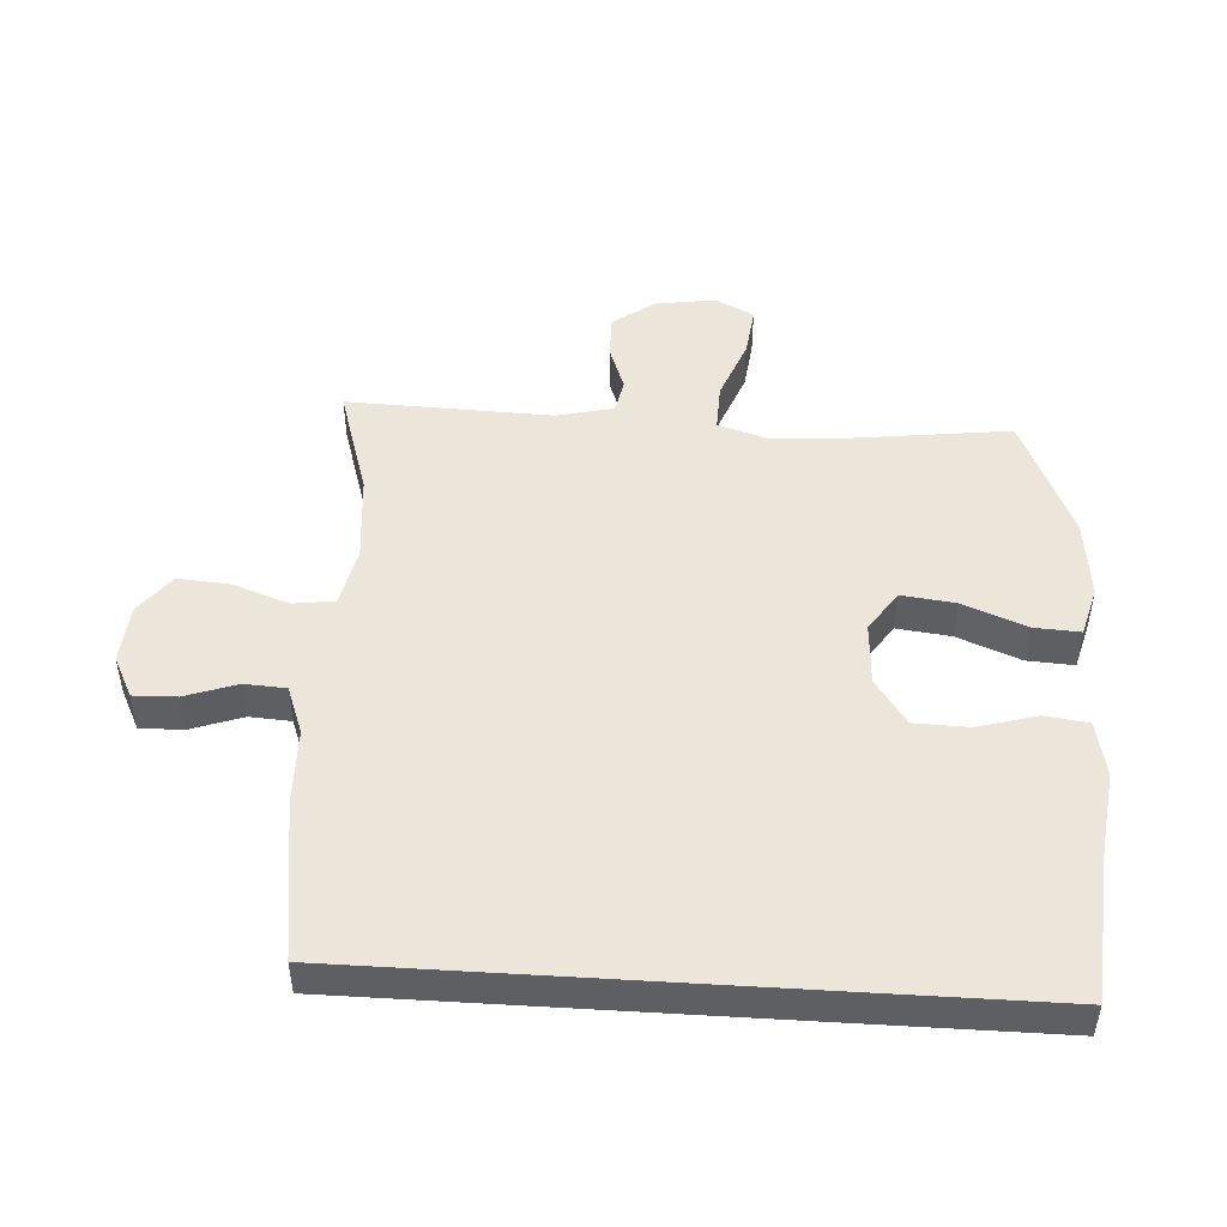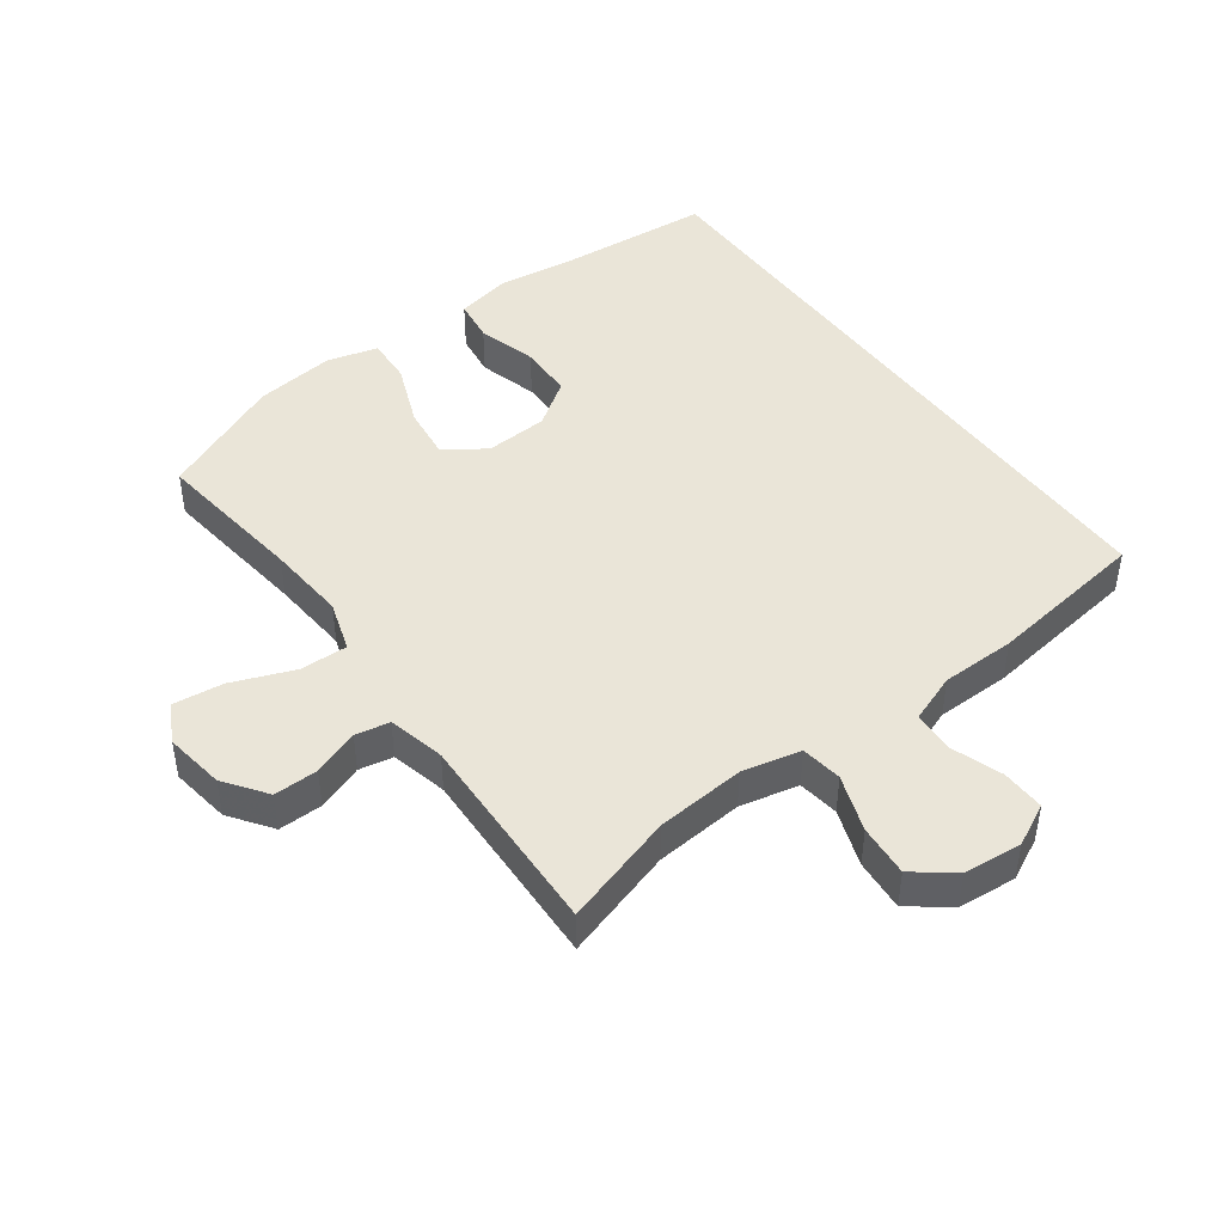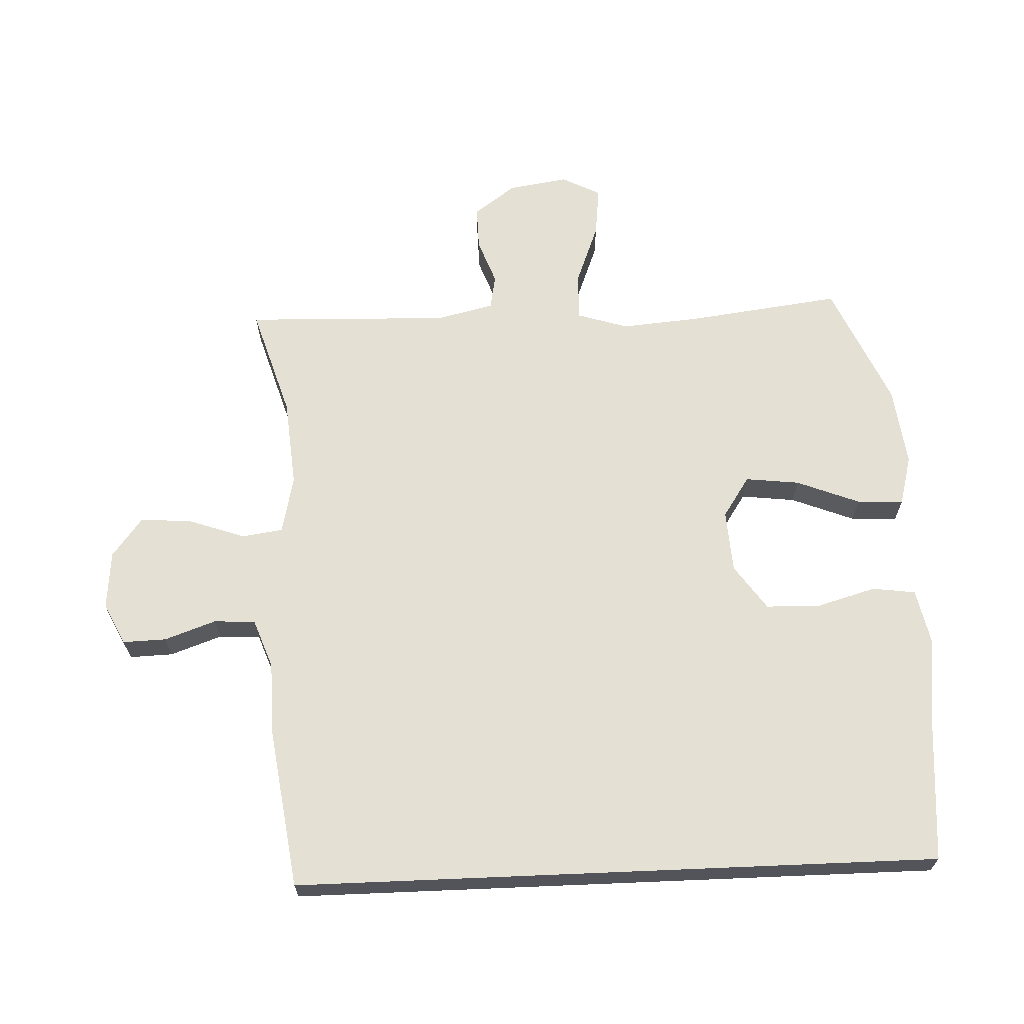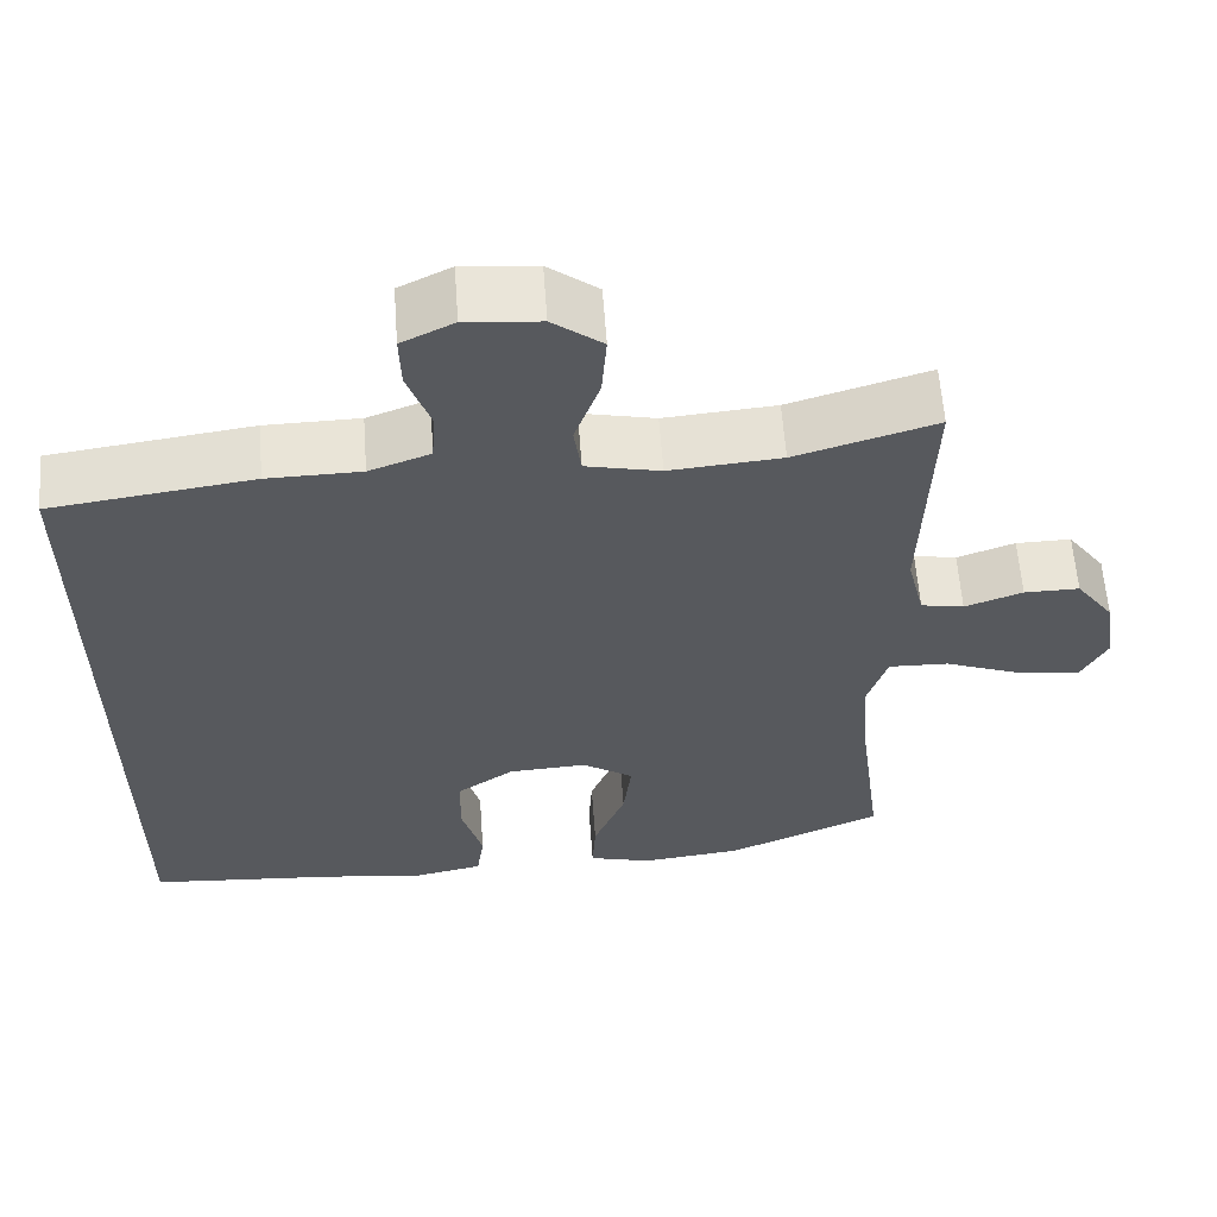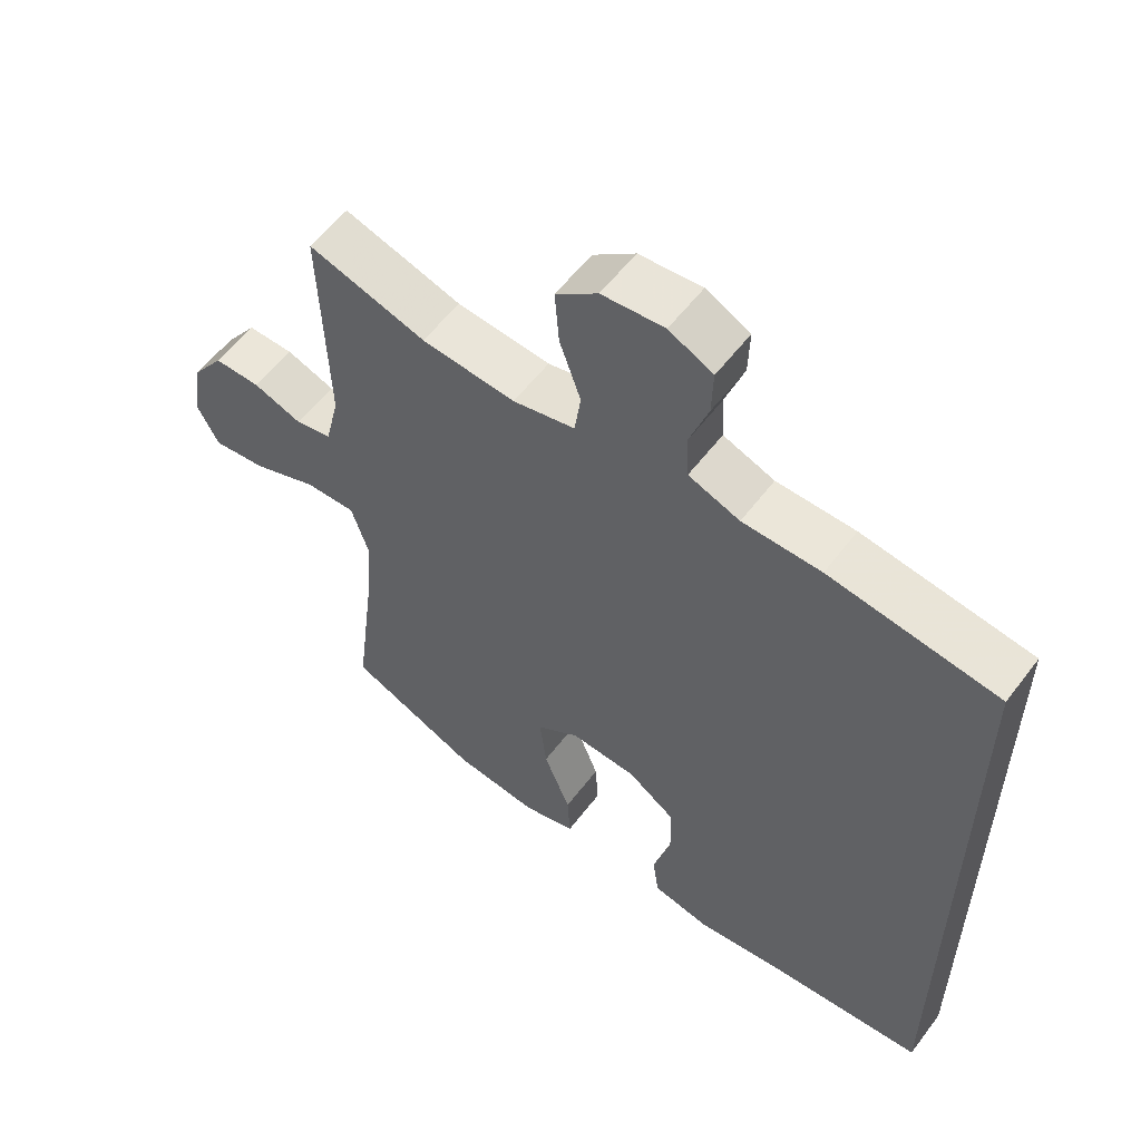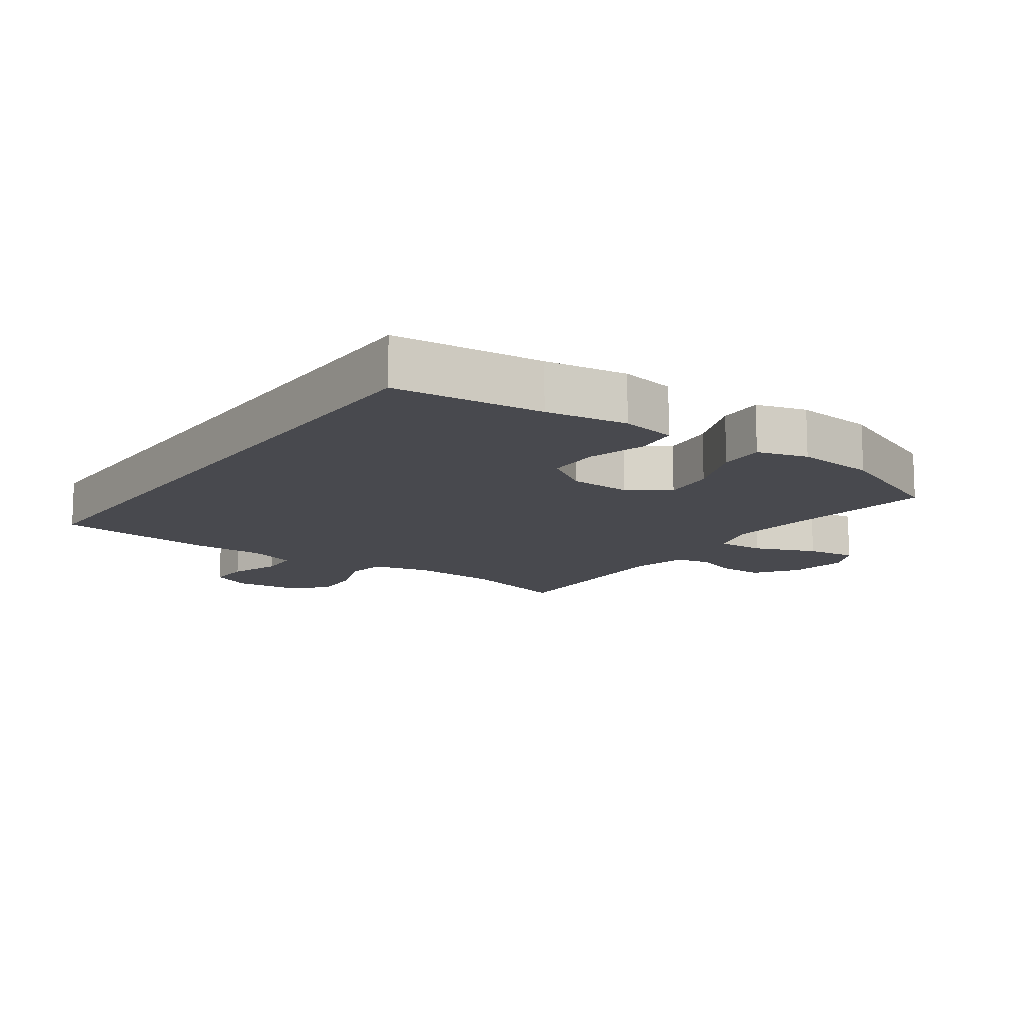
<metadata>
{"format":"obj","ext":"obj","renderer":"f3d","projection":"perspective","resolution":1024,"background":"white","views":[{"elev":48.2,"azim":93.6,"up":"+Y"},{"elev":45.3,"azim":-36.1,"up":"+Y"},{"elev":65.9,"azim":87.6,"up":"+Y"},{"elev":60.4,"azim":175.9,"up":"+Z"},{"elev":57.3,"azim":36.8,"up":"+Z"},{"elev":-12.6,"azim":145.3,"up":"+Y"}]}
</metadata>
<code>
v 0.5 0.07 0.434
v 0.5 0.07 -0.564
v 0.268 0.07 -0.582
v 0.141 0.07 -0.598
v 0.055 0.07 -0.58
v 0.046 0.07 -0.513
v 0.072 0.07 -0.421
v 0.07 0.07 -0.337
v 0 0.07 -0.288
v -0.097 0.07 -0.282
v -0.16 0.07 -0.324
v -0.15 0.07 -0.408
v -0.111 0.07 -0.506
v -0.107 0.07 -0.578
v -0.185 0.07 -0.599
v -0.309 0.07 -0.584
v -0.5 0.07 -0.5
v -0.47 0.07 -0.262
v -0.46 0.07 -0.139
v -0.485 0.07 -0.06
v -0.559 0.07 -0.062
v -0.655 0.07 -0.099
v -0.733 0.07 -0.108
v -0.764 0.07 -0.048
v -0.75 0.07 0.045
v -0.703 0.07 0.11
v -0.635 0.07 0.109
v -0.564 0.07 0.083
v -0.511 0.07 0.093
v -0.49 0.07 0.181
v -0.5 0.07 0.5
v -0.328 0.07 0.447
v -0.191 0.07 0.435
v -0.1 0.07 0.455
v -0.091 0.07 0.519
v -0.122 0.07 0.607
v -0.128 0.07 0.687
v -0.067 0.07 0.734
v 0.024 0.07 0.742
v 0.088 0.07 0.71
v 0.086 0.07 0.643
v 0.058 0.07 0.563
v 0.062 0.07 0.499
v 0.137 0.07 0.471
v 0.252 0.07 0.469
v 0.5 0 0.434
v 0.5 0 -0.564
v 0.268 0 -0.582
v 0.141 0 -0.598
v 0.055 0 -0.58
v 0.046 0 -0.513
v 0.072 0 -0.421
v 0.07 0 -0.337
v 0 0 -0.288
v -0.097 0 -0.282
v -0.16 0 -0.324
v -0.15 0 -0.408
v -0.111 0 -0.506
v -0.107 0 -0.578
v -0.185 0 -0.599
v -0.309 0 -0.584
v -0.5 0 -0.5
v -0.47 0 -0.262
v -0.46 0 -0.139
v -0.485 0 -0.06
v -0.559 0 -0.062
v -0.655 0 -0.099
v -0.733 0 -0.108
v -0.764 0 -0.048
v -0.75 0 0.045
v -0.703 0 0.11
v -0.635 0 0.109
v -0.564 0 0.083
v -0.511 0 0.093
v -0.49 0 0.181
v -0.5 0 0.5
v -0.328 0 0.447
v -0.191 0 0.435
v -0.1 0 0.455
v -0.091 0 0.519
v -0.122 0 0.607
v -0.128 0 0.687
v -0.067 0 0.734
v 0.024 0 0.742
v 0.088 0 0.71
v 0.086 0 0.643
v 0.058 0 0.563
v 0.062 0 0.499
v 0.137 0 0.471
v 0.252 0 0.469
f 1 2 3
f 45 1 3
f 44 45 3
f 43 44 3 4
f 40 41 42
f 39 40 42
f 38 39 42
f 37 38 42
f 36 37 42
f 35 36 42
f 34 35 42 43
f 30 31 32
f 29 30 32 33
f 26 27 28
f 25 26 28
f 24 25 28
f 23 24 28
f 22 23 28
f 21 22 28
f 20 21 28 29
f 29 33 34
f 20 29 34
f 19 20 34
f 16 17 18
f 15 16 18
f 14 15 18
f 13 14 18
f 12 13 18
f 11 12 18 19
f 4 5 6 7
f 4 7 8
f 43 4 8
f 19 34 43
f 11 19 43
f 10 11 43
f 9 10 43
f 8 9 43
f 48 47 46
f 48 46 90
f 48 90 89
f 49 48 89 88
f 87 86 85
f 87 85 84
f 87 84 83
f 87 83 82
f 87 82 81
f 87 81 80
f 88 87 80 79
f 77 76 75
f 78 77 75 74
f 73 72 71
f 73 71 70
f 73 70 69
f 73 69 68
f 73 68 67
f 73 67 66
f 74 73 66 65
f 79 78 74
f 79 74 65
f 79 65 64
f 63 62 61
f 63 61 60
f 63 60 59
f 63 59 58
f 63 58 57
f 64 63 57 56
f 52 51 50 49
f 53 52 49
f 53 49 88
f 88 79 64
f 88 64 56
f 88 56 55
f 88 55 54
f 88 54 53
f 1 46 47 2
f 2 47 48 3
f 3 48 49 4
f 4 49 50 5
f 5 50 51 6
f 6 51 52 7
f 7 52 53 8
f 8 53 54 9
f 9 54 55 10
f 10 55 56 11
f 11 56 57 12
f 12 57 58 13
f 13 58 59 14
f 14 59 60 15
f 15 60 61 16
f 16 61 62 17
f 17 62 63 18
f 18 63 64 19
f 19 64 65 20
f 20 65 66 21
f 21 66 67 22
f 22 67 68 23
f 23 68 69 24
f 24 69 70 25
f 25 70 71 26
f 26 71 72 27
f 27 72 73 28
f 28 73 74 29
f 29 74 75 30
f 30 75 76 31
f 31 76 77 32
f 32 77 78 33
f 33 78 79 34
f 34 79 80 35
f 35 80 81 36
f 36 81 82 37
f 37 82 83 38
f 38 83 84 39
f 39 84 85 40
f 40 85 86 41
f 41 86 87 42
f 42 87 88 43
f 43 88 89 44
f 44 89 90 45
f 45 90 46 1

</code>
